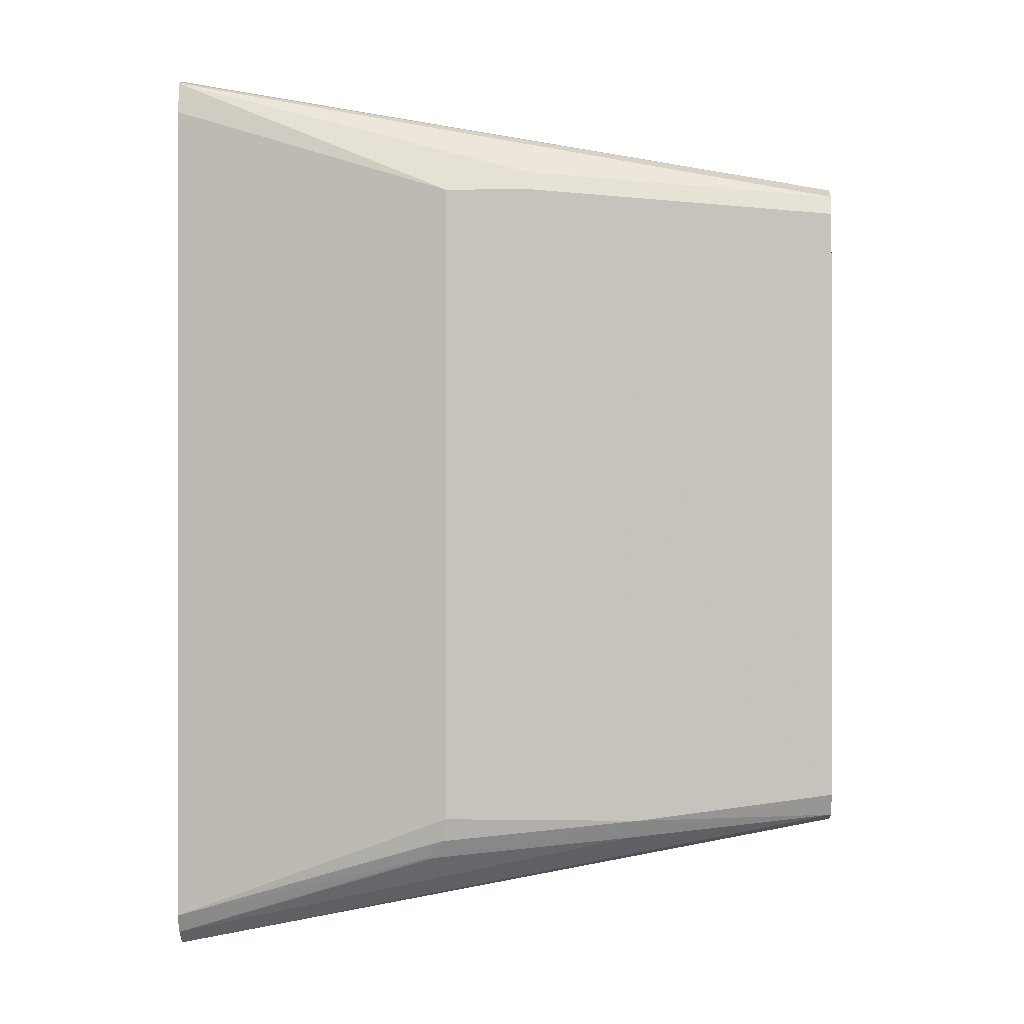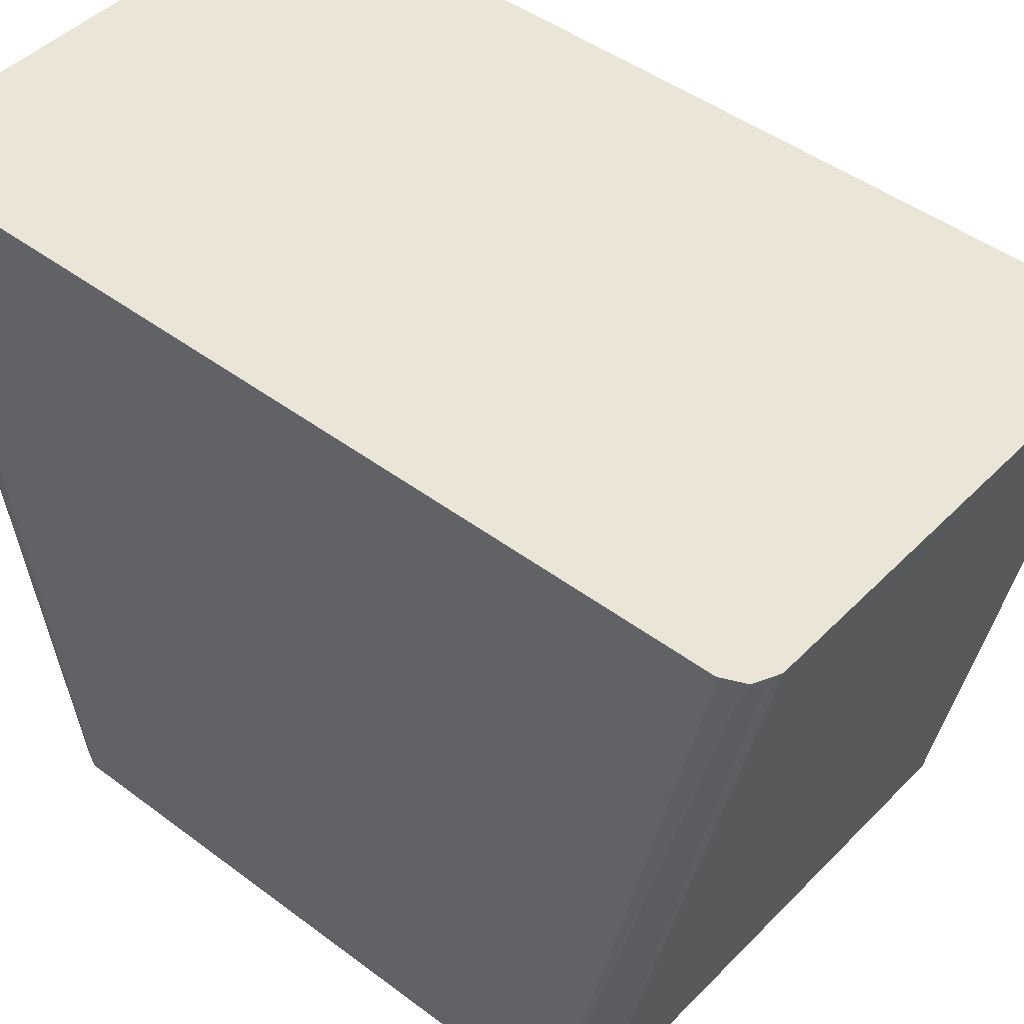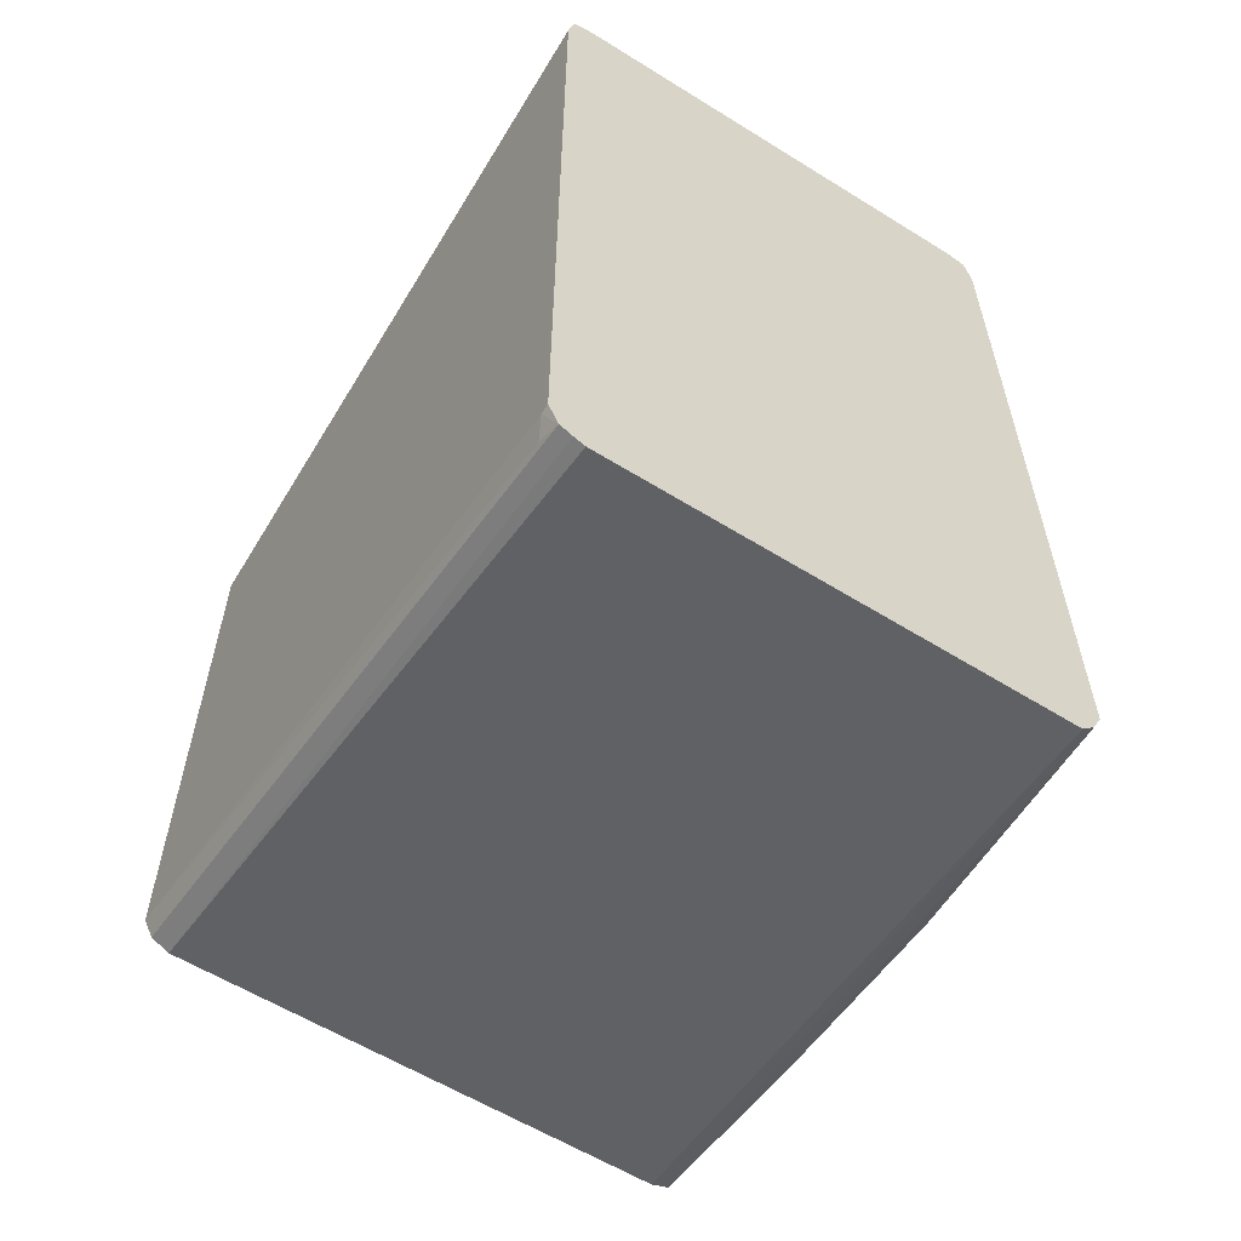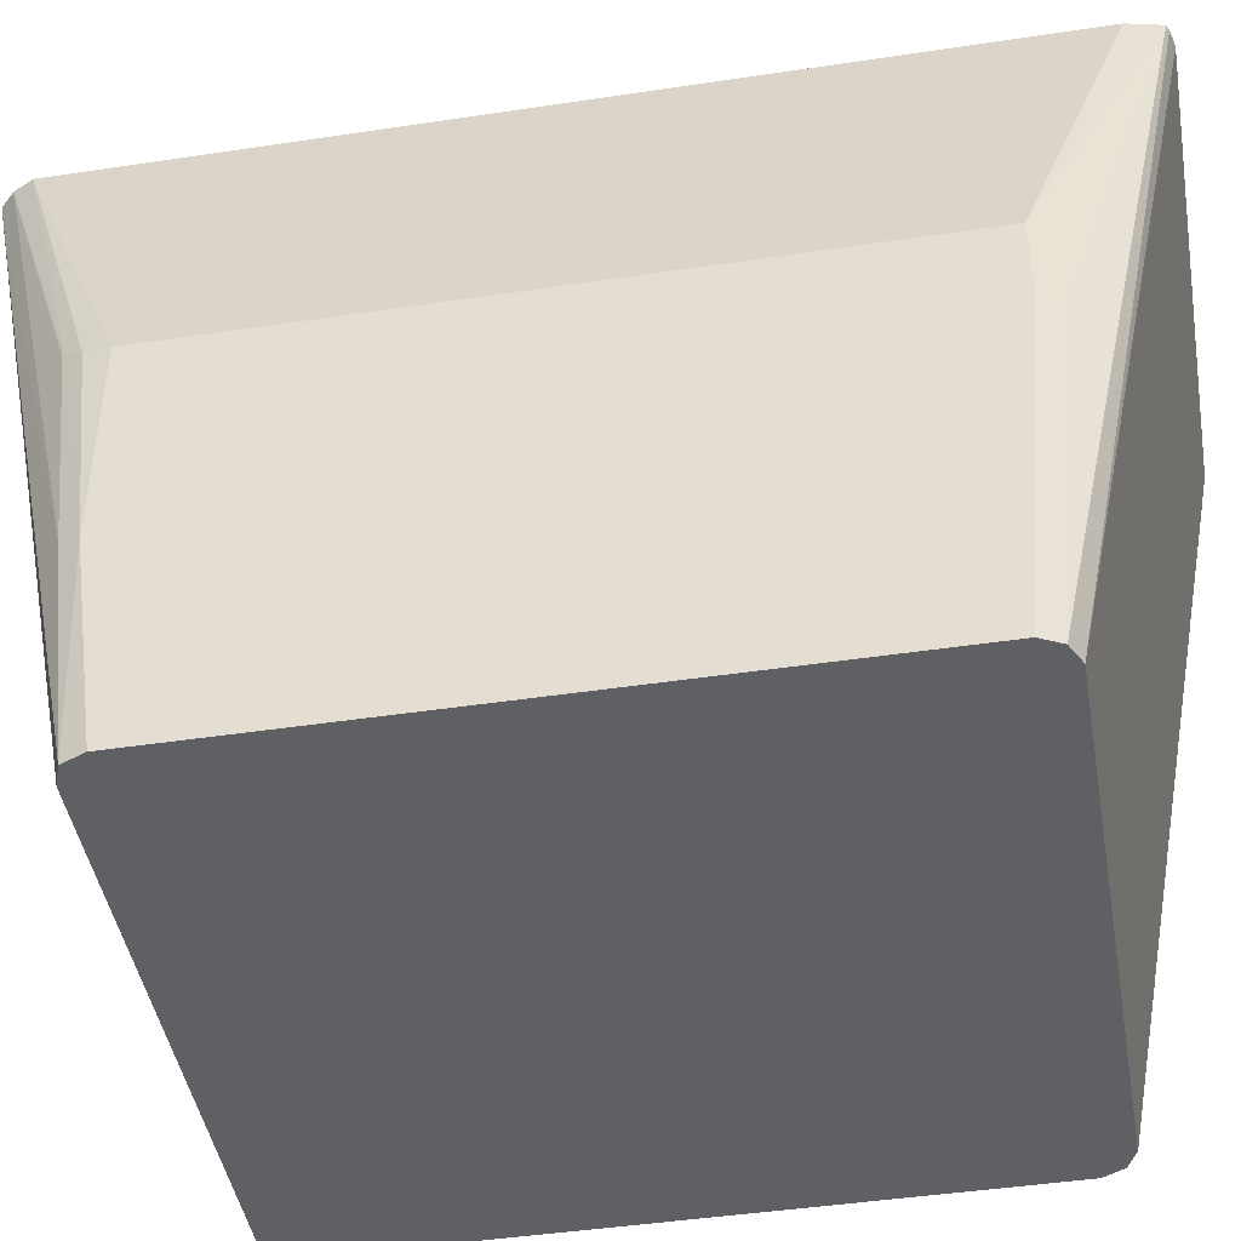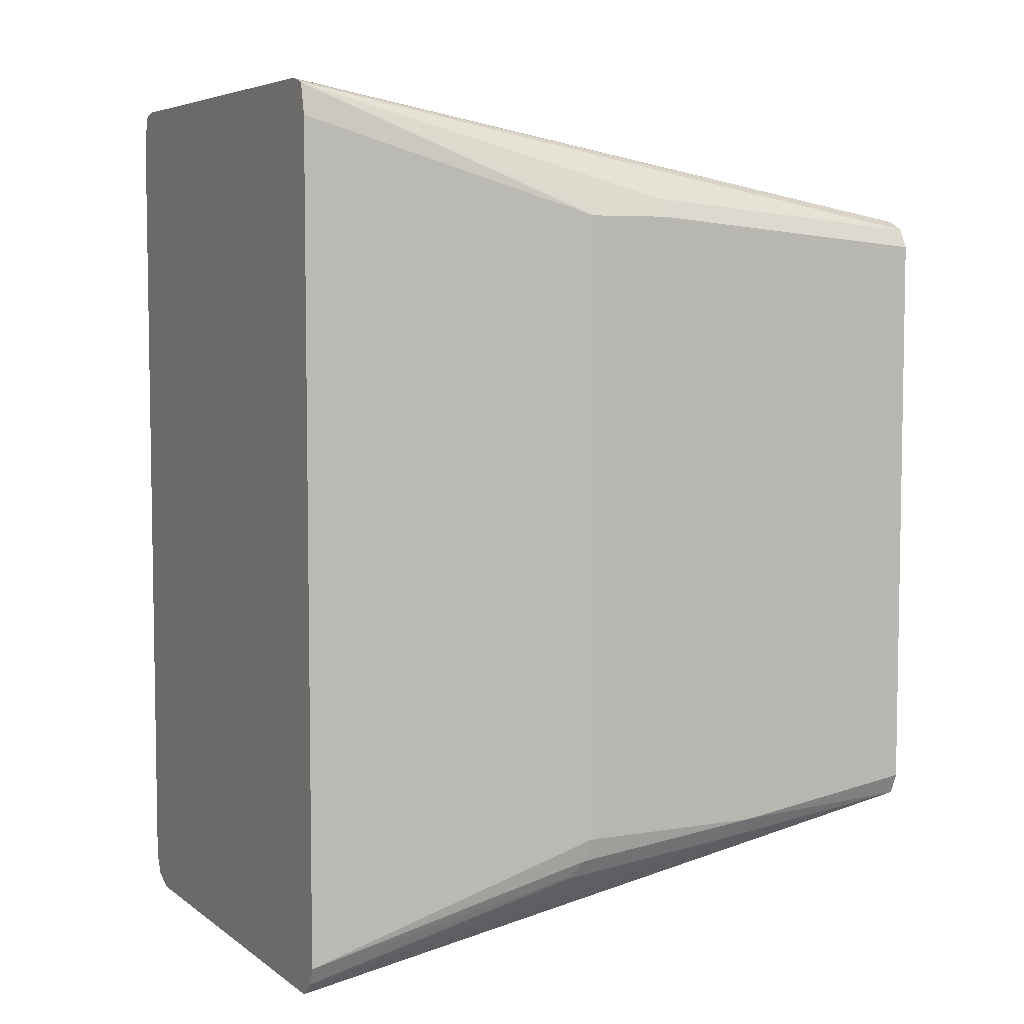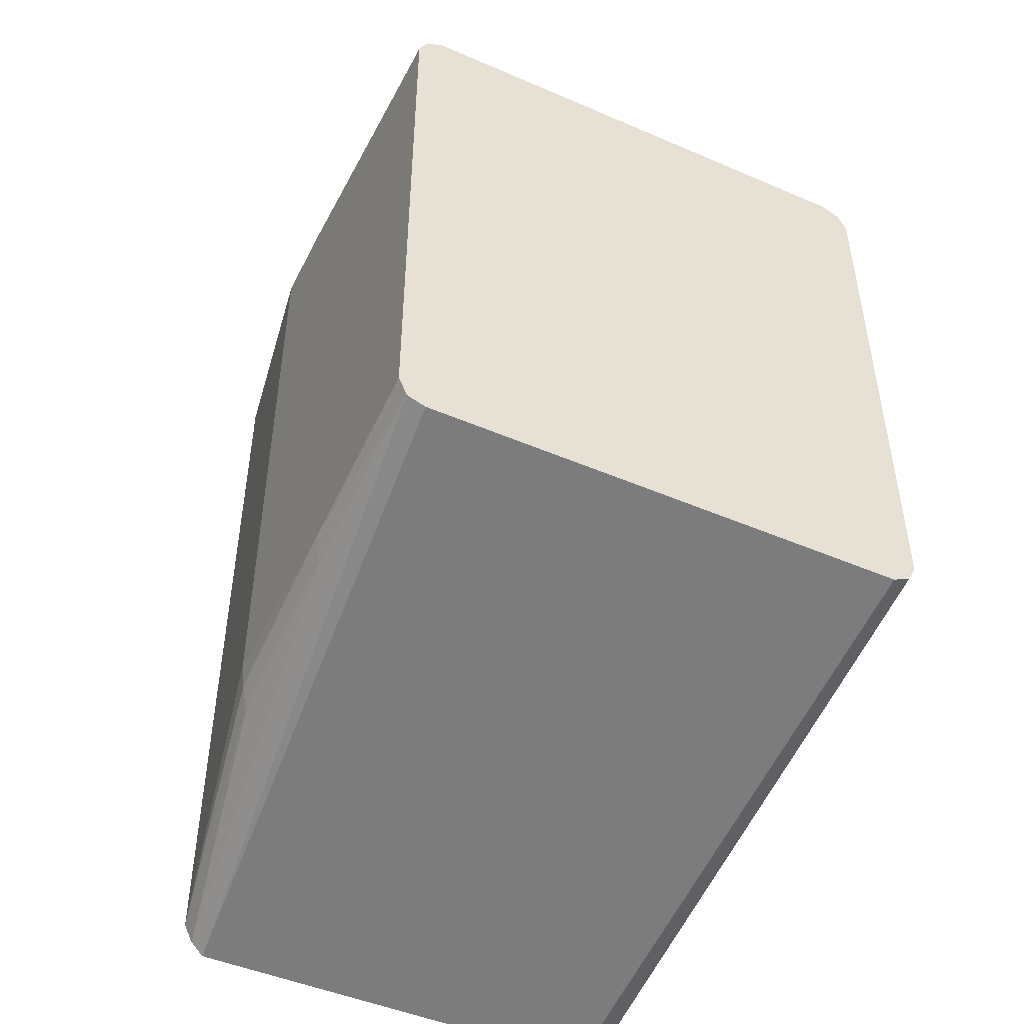
<metadata>
{"format":"obj","ext":"obj","renderer":"f3d","projection":"perspective","resolution":1024,"background":"white","views":[{"elev":-0.2,"azim":-86.6,"up":"+Z"},{"elev":45.6,"azim":130.9,"up":"+Y"},{"elev":-59.1,"azim":147.4,"up":"+Z"},{"elev":-44.9,"azim":-80.1,"up":"+Y"},{"elev":5.8,"azim":-117.1,"up":"+Z"},{"elev":-47.7,"azim":-25.8,"up":"+Z"}]}
</metadata>
<code>
v -0.09263 -0.6278 -0.09263
v -0.07379 -0.3773 -0.1458
v 0.09263 -0.6278 -0.09263
v -0.09972 -0.6278 -0.09011
v -0.07885 -0.3773 -0.1408
v 0.09088 -0.3773 -0.1458
v -0.09948 -0.5524 -0.09948
v 0.0948 -0.3773 -0.1441
v 0.09934 -0.3773 -0.1418
v 0.0995 -0.6278 -0.08915
v -0.1029 -0.6278 -0.08233
v -0.1029 -0.5558 -0.09263
v -0.08233 -0.3773 -0.1338
v -0.09777 -0.4786 -0.108
v -0.09777 -0.4761 -0.108
v 0.1029 -0.3773 -0.1338
v 0.1029 -0.3808 -0.1338
v 0.1003 -0.386 -0.1389
v 0.1029 -0.6278 -0.08233
v -0.1029 -0.6278 0.1338
v -0.1029 -0.4837 -0.09263
v -0.1012 -0.4821 -0.1012
v -0.08233 -0.3773 0.1784
v 0.1029 -0.3773 0.1784
v 0.1029 -0.6278 0.1338
v -0.09948 -0.6278 0.1407
v -0.1029 -0.5146 0.1441
v -0.1029 -0.4837 0.1441
v -0.08064 -0.3773 0.1861
v 0.1003 -0.3773 0.19
v 0.09948 -0.6278 0.1407
v -0.09263 -0.6278 0.1441
v -0.07975 -0.3773 0.19
v -0.09948 -0.5146 0.1509
v -0.1003 -0.4786 0.1492
v 0.09813 -0.3773 0.1911
v 0.09263 -0.6278 0.1441
v -0.07204 -0.3773 0.1922
v -0.07802 -0.3773 0.1909
v -0.09948 -0.4837 0.1509
v 0.09263 -0.3773 0.1922
f 14 22 15
f 11 20 27
f 13 28 23
f 16 19 17
f 17 19 18
f 16 25 19
f 13 21 28
f 11 28 21
f 13 15 22
f 12 22 14
f 12 21 22
f 11 21 12
f 11 27 28
f 20 26 34
f 10 18 19
f 13 22 21
f 20 34 27
f 32 39 33
f 24 30 25
f 36 41 37
f 9 18 10
f 34 40 35
f 33 40 34
f 33 35 40
f 32 38 39
f 32 41 38
f 32 37 41
f 30 37 31
f 30 36 37
f 28 33 29
f 28 35 33
f 27 35 28
f 27 34 35
f 26 33 34
f 26 32 33
f 25 30 31
f 23 28 29
f 9 17 18
f 16 24 25
f 7 12 14
f 2 23 29
f 2 13 23
f 2 5 13
f 1 4 2
f 1 11 4
f 1 20 11
f 1 26 20
f 2 29 33
f 1 32 26
f 1 31 37
f 1 25 31
f 1 19 25
f 1 10 19
f 1 3 10
f 1 6 3
f 9 16 17
f 1 37 32
f 2 33 39
f 1 2 6
f 2 38 41
f 5 15 13
f 5 14 15
f 5 7 14
f 4 12 7
f 4 11 12
f 2 39 38
f 3 8 9
f 3 6 8
f 3 9 10
f 2 4 7
f 2 8 6
f 2 9 8
f 2 16 9
f 2 24 16
f 2 30 24
f 2 36 30
f 2 41 36
f 2 7 5

</code>
